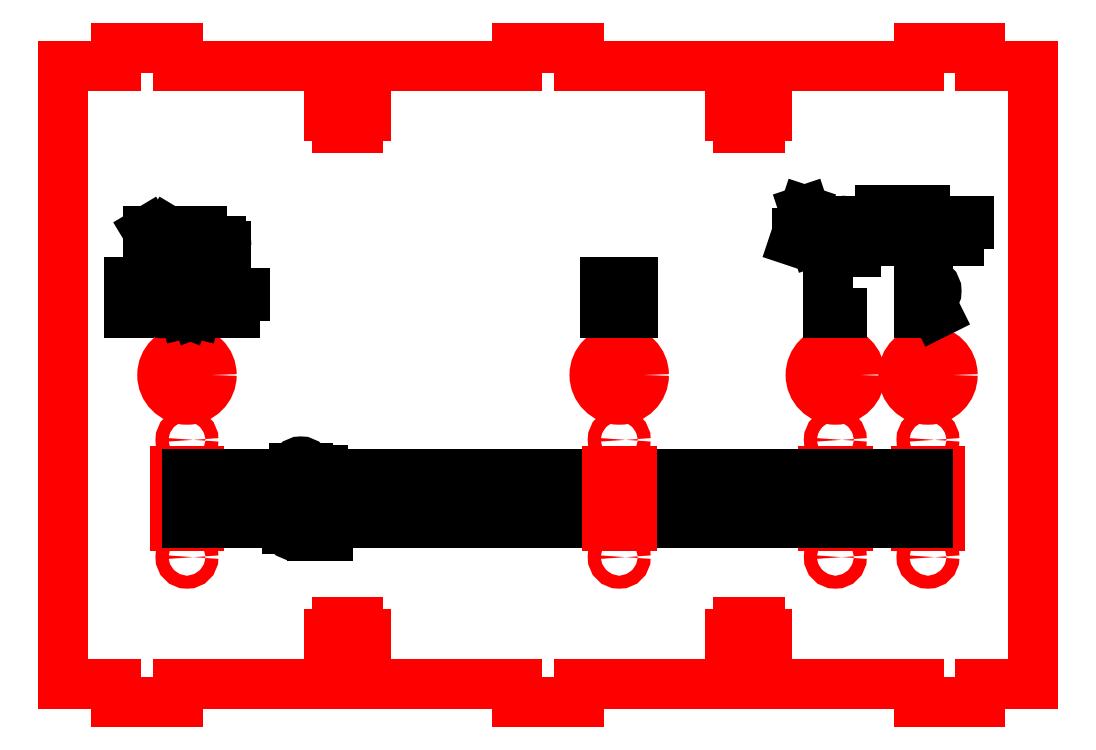
<metadata>
{"format":"dxf","ext":"dxf","renderer":"ezdxf+matplotlib","layout":"modelspace","background":"white","min_lineweight":24,"dpi":150}
</metadata>
<code>
0
SECTION
2
ENTITIES
0
LINE
8
3x10_Male
10
73.5
20
110
30
0
11
73.5
21
113
31
0
0
LINE
8
3x10_Male
10
73.5
20
113
30
0
11
83.5
21
113
31
0
0
LINE
8
3x10_Male
10
83.5
20
113
30
0
11
83.5
21
110
31
0
0
LINE
8
3x10_Male
10
8.499
20
110
30
0
11
8.499
21
113
31
0
0
LINE
8
3x10_Male
10
8.499
20
113
30
0
11
18.5
21
113
31
0
0
LINE
8
3x10_Male
10
18.5
20
113
30
0
11
18.5
21
110
31
0
0
LINE
8
3x10_Male
10
138.5
20
110
30
0
11
138.5
21
113
31
0
0
LINE
8
3x10_Male
10
138.5
20
113
30
0
11
148.5
21
113
31
0
0
LINE
8
3x10_Male
10
148.5
20
113
30
0
11
148.5
21
110
31
0
0
LINE
8
3x10_Male
10
73.5
20
10
30
0
11
73.5
21
7
31
0
0
LINE
8
3x10_Male
10
73.5
20
7
30
0
11
83.5
21
7
31
0
0
LINE
8
3x10_Male
10
83.5
20
7
30
0
11
83.5
21
10
31
0
0
LINE
8
3x10_Male
10
8.499
20
10
30
0
11
8.499
21
7
31
0
0
LINE
8
3x10_Male
10
8.499
20
7
30
0
11
18.5
21
7
31
0
0
LINE
8
3x10_Male
10
18.5
20
7
30
0
11
18.5
21
10
31
0
0
LINE
8
3x10_Male
10
138.5
20
10
30
0
11
138.5
21
7
31
0
0
LINE
8
3x10_Male
10
138.5
20
7
30
0
11
148.5
21
7
31
0
0
LINE
8
3x10_Male
10
148.5
20
7
30
0
11
148.5
21
10
31
0
0
LINE
8
Panel
10
0
20
10
30
0
11
6.1e-15
21
110
31
0
0
LINE
8
Panel
10
157
20
10
30
0
11
157
21
110
31
0
0
LINE
8
Panel
10
6.1e-15
20
110
30
0
11
8.499
21
110
31
0
0
LINE
8
Panel
10
148.5
20
110
30
0
11
157
21
110
31
0
0
LINE
8
Panel
10
6.1e-15
20
10
30
0
11
8.499
21
10
31
0
0
LINE
8
Panel
10
148.5
20
10
30
0
11
157
21
10
31
0
0
LINE
8
M3_ScrewJoint
10
44.25
20
100
30
0
11
47.75
21
100
31
0
0
LINE
8
M3_ScrewJoint
10
49
20
102
30
0
11
49
21
104.5
31
0
0
LINE
8
M3_ScrewJoint
10
43
20
102
30
0
11
43
21
104.5
31
0
0
LINE
8
M3_ScrewJoint
10
47.75
20
104.5
30
0
11
47.75
21
110
31
0
0
LINE
8
M3_ScrewJoint
10
47.75
20
100
30
0
11
47.75
21
102
31
0
0
LINE
8
M3_ScrewJoint
10
44.25
20
102
30
0
11
44.25
21
100
31
0
0
LINE
8
M3_ScrewJoint
10
44.25
20
110
30
0
11
44.25
21
104.5
31
0
0
LINE
8
M3_ScrewJoint
10
49
20
104.5
30
0
11
47.75
21
104.5
31
0
0
LINE
8
M3_ScrewJoint
10
44.25
20
104.5
30
0
11
43
21
104.5
31
0
0
LINE
8
M3_ScrewJoint
10
43
20
102
30
0
11
44.25
21
102
31
0
0
LINE
8
M3_ScrewJoint
10
47.75
20
102
30
0
11
49
21
102
31
0
0
LINE
8
M3_ScrewJoint
10
109.2
20
100
30
0
11
112.7
21
100
31
0
0
LINE
8
M3_ScrewJoint
10
114
20
102
30
0
11
114
21
104.5
31
0
0
LINE
8
M3_ScrewJoint
10
108
20
102
30
0
11
108
21
104.5
31
0
0
LINE
8
M3_ScrewJoint
10
112.7
20
104.5
30
0
11
112.7
21
110
31
0
0
LINE
8
M3_ScrewJoint
10
112.7
20
100
30
0
11
112.7
21
102
31
0
0
LINE
8
M3_ScrewJoint
10
109.2
20
102
30
0
11
109.2
21
100
31
0
0
LINE
8
M3_ScrewJoint
10
109.2
20
110
30
0
11
109.2
21
104.5
31
0
0
LINE
8
M3_ScrewJoint
10
114
20
104.5
30
0
11
112.7
21
104.5
31
0
0
LINE
8
M3_ScrewJoint
10
109.2
20
104.5
30
0
11
108
21
104.5
31
0
0
LINE
8
M3_ScrewJoint
10
108
20
102
30
0
11
109.2
21
102
31
0
0
LINE
8
M3_ScrewJoint
10
112.7
20
102
30
0
11
114
21
102
31
0
0
LINE
8
M3_ScrewJoint
10
47.75
20
20
30
0
11
44.25
21
20
31
0
0
LINE
8
M3_ScrewJoint
10
43
20
18
30
0
11
43
21
15.5
31
0
0
LINE
8
M3_ScrewJoint
10
49
20
18
30
0
11
49
21
15.5
31
0
0
LINE
8
M3_ScrewJoint
10
44.25
20
15.5
30
0
11
44.25
21
10
31
0
0
LINE
8
M3_ScrewJoint
10
44.25
20
20
30
0
11
44.25
21
18
31
0
0
LINE
8
M3_ScrewJoint
10
47.75
20
18
30
0
11
47.75
21
20
31
0
0
LINE
8
M3_ScrewJoint
10
47.75
20
10
30
0
11
47.75
21
15.5
31
0
0
LINE
8
M3_ScrewJoint
10
43
20
15.5
30
0
11
44.25
21
15.5
31
0
0
LINE
8
M3_ScrewJoint
10
47.75
20
15.5
30
0
11
49
21
15.5
31
0
0
LINE
8
M3_ScrewJoint
10
49
20
18
30
0
11
47.75
21
18
31
0
0
LINE
8
M3_ScrewJoint
10
44.25
20
18
30
0
11
43
21
18
31
0
0
LINE
8
M3_ScrewJoint
10
112.7
20
20
30
0
11
109.2
21
20
31
0
0
LINE
8
M3_ScrewJoint
10
108
20
18
30
0
11
108
21
15.5
31
0
0
LINE
8
M3_ScrewJoint
10
114
20
18
30
0
11
114
21
15.5
31
0
0
LINE
8
M3_ScrewJoint
10
109.2
20
15.5
30
0
11
109.2
21
10
31
0
0
LINE
8
M3_ScrewJoint
10
109.2
20
20
30
0
11
109.2
21
18
31
0
0
LINE
8
M3_ScrewJoint
10
112.7
20
18
30
0
11
112.7
21
20
31
0
0
LINE
8
M3_ScrewJoint
10
112.7
20
10
30
0
11
112.7
21
15.5
31
0
0
LINE
8
M3_ScrewJoint
10
108
20
15.5
30
0
11
109.2
21
15.5
31
0
0
LINE
8
M3_ScrewJoint
10
112.7
20
15.5
30
0
11
114
21
15.5
31
0
0
LINE
8
M3_ScrewJoint
10
114
20
18
30
0
11
112.7
21
18
31
0
0
LINE
8
M3_ScrewJoint
10
109.2
20
18
30
0
11
108
21
18
31
0
0
LINE
8
Panel
10
18.5
20
110
30
0
11
44.25
21
110
31
0
0
LINE
8
Panel
10
47.75
20
110
30
0
11
73.5
21
110
31
0
0
LINE
8
Panel
10
83.5
20
110
30
0
11
109.2
21
110
31
0
0
LINE
8
Panel
10
112.7
20
110
30
0
11
138.5
21
110
31
0
0
LINE
8
Panel
10
83.5
20
10
30
0
11
109.2
21
10
31
0
0
LINE
8
Panel
10
112.7
20
10
30
0
11
138.5
21
10
31
0
0
LINE
8
Panel
10
73.5
20
10
30
0
11
47.75
21
10
31
0
0
LINE
8
Panel
10
44.25
20
10
30
0
11
18.5
21
10
31
0
0
CIRCLE
8
Cutouts
10
125
20
60
30
0
40
4
0
CIRCLE
8
Cutouts
10
140
20
60
30
0
40
4
0
CIRCLE
8
Cutouts
10
20
20
60
30
0
40
4
0
INSERT
8
0
2
RapidDPDTSwitch-0
10
20
20
40
30
0
50
90
0
INSERT
8
0
2
RapidDPDTSwitch-3
10
140
20
40
30
0
50
90
0
INSERT
8
0
2
RapidDPDTSwitch-4
10
125
20
40
30
0
50
90
0
LINE
8
Text
10
44
20
44
30
0
11
140
21
44
31
0
0
LINE
8
Text
10
20
20
44
30
0
11
36
21
44
31
0
0
LINE
8
Text
10
35
20
36
30
0
11
20
21
36
31
0
0
LINE
8
Text
10
140
20
36
30
0
11
45
21
36
31
0
0
CIRCLE
8
Cutouts
10
90
20
60
30
0
40
4
0
INSERT
8
0
2
RapidDPDTSwitch-1
10
90
20
40
30
0
50
90
0
LINE
8
Text
10
13.61
20
78.33
30
0
11
13.61
21
83.33
31
0
0
LINE
8
Text
10
13.61
20
83.33
30
0
11
15.28
21
80.56
31
0
0
LINE
8
Text
10
15.28
20
80.56
30
0
11
16.94
21
83.33
31
0
0
LINE
8
Text
10
16.94
20
83.33
30
0
11
16.94
21
78.33
31
0
0
LINE
8
Text
10
18.89
20
81.67
30
0
11
20
21
81.67
31
0
0
ARC
8
Text
10
20
20
80.83
30
0
40
0.8333
50
360
51
90
0
LINE
8
Text
10
20.83
20
80.83
30
0
11
20.83
21
78.33
31
0
0
LINE
8
Text
10
20.83
20
78.33
30
0
11
19.44
21
78.33
31
0
0
ARC
8
Text
10
19.44
20
79.17
30
0
40
0.8333
50
90
51
270
0
LINE
8
Text
10
19.44
20
80
30
0
11
20.83
21
80
31
0
0
LINE
8
Text
10
22.5
20
78.33
30
0
11
22.5
21
81.67
31
0
0
LINE
8
Text
10
22.5
20
83.06
30
0
11
22.5
21
83.33
31
0
0
LINE
8
Text
10
24.17
20
78.33
30
0
11
24.17
21
81.67
31
0
0
LINE
8
Text
10
24.17
20
81.67
30
0
11
25.56
21
81.67
31
0
0
ARC
8
Text
10
25.56
20
80.83
30
0
40
0.8333
50
360
51
90
0
LINE
8
Text
10
26.39
20
80.83
30
0
11
26.39
21
78.33
31
0
0
LINE
8
Text
10
10.56
20
70
30
0
11
10.56
21
75
31
0
0
LINE
8
Text
10
10.56
20
75
30
0
11
11.94
21
75
31
0
0
ARC
8
Text
10
11.94
20
73.61
30
0
40
1.389
50
270
51
90
0
LINE
8
Text
10
11.94
20
72.22
30
0
11
10.56
21
72.22
31
0
0
ARC
8
Text
10
16.11
20
71.11
30
0
40
1.111
50
180
51
0
0
LINE
8
Text
10
15
20
71.11
30
0
11
15
21
72.22
31
0
0
ARC
8
Text
10
16.11
20
72.22
30
0
40
1.111
50
0
51
180
0
LINE
8
Text
10
17.22
20
72.22
30
0
11
17.22
21
71.11
31
0
0
LINE
8
Text
10
18.89
20
73.33
30
0
11
19.72
21
70
31
0
0
LINE
8
Text
10
19.72
20
70
30
0
11
20.56
21
72.22
31
0
0
LINE
8
Text
10
20.56
20
72.22
30
0
11
21.39
21
70
31
0
0
LINE
8
Text
10
21.39
20
70
30
0
11
22.22
21
73.33
31
0
0
LINE
8
Text
10
26.11
20
70
30
0
11
24.72
21
70
31
0
0
ARC
8
Text
10
24.72
20
70.83
30
0
40
0.8333
50
180
51
270
0
LINE
8
Text
10
23.89
20
70.83
30
0
11
23.89
21
72.22
31
0
0
ARC
8
Text
10
25
20
72.22
30
0
40
1.111
50
0
51
180
0
LINE
8
Text
10
26.11
20
72.22
30
0
11
26.11
21
71.67
31
0
0
LINE
8
Text
10
26.11
20
71.67
30
0
11
23.89
21
71.67
31
0
0
LINE
8
Text
10
27.78
20
70
30
0
11
27.78
21
73.33
31
0
0
LINE
8
Text
10
27.78
20
73.33
30
0
11
29.44
21
73.33
31
0
0
LINE
8
Text
10
29.44
20
73.33
30
0
11
29.44
21
72.78
31
0
0
ARC
8
Text
10
38.44
20
43.11
30
0
40
1.111
50
180
51
0
0
LINE
8
Text
10
37.33
20
43.11
30
0
11
37.33
21
44.89
31
0
0
ARC
8
Text
10
38.44
20
44.89
30
0
40
1.111
50
0
51
180
0
LINE
8
Text
10
39.56
20
44.89
30
0
11
39.56
21
43.11
31
0
0
LINE
8
Text
10
40.89
20
42
30
0
11
40.89
21
44.67
31
0
0
LINE
8
Text
10
40.89
20
44.67
30
0
11
42
21
44.67
31
0
0
ARC
8
Text
10
42
20
44
30
0
40
0.6667
50
360
51
90
0
LINE
8
Text
10
42.67
20
44
30
0
11
42.67
21
42
31
0
0
ARC
8
Text
10
37.33
20
35.11
30
0
40
1.111
50
180
51
0
0
LINE
8
Text
10
36.22
20
35.11
30
0
11
36.22
21
36.89
31
0
0
ARC
8
Text
10
37.33
20
36.89
30
0
40
1.111
50
0
51
180
0
LINE
8
Text
10
38.44
20
36.89
30
0
11
38.44
21
35.11
31
0
0
LINE
8
Text
10
40.22
20
34
30
0
11
40.22
21
37.33
31
0
0
ARC
8
Text
10
40.89
20
37.33
30
0
40
0.6667
50
90
51
180
0
LINE
8
Text
10
40.89
20
38
30
0
11
41.11
21
38
31
0
0
LINE
8
Text
10
39.78
20
36.67
30
0
11
41.11
21
36.67
31
0
0
LINE
8
Text
10
42.89
20
34
30
0
11
42.89
21
37.33
31
0
0
ARC
8
Text
10
43.56
20
37.33
30
0
40
0.6667
50
90
51
180
0
LINE
8
Text
10
43.56
20
38
30
0
11
43.78
21
38
31
0
0
LINE
8
Text
10
42.44
20
36.67
30
0
11
43.78
21
36.67
31
0
0
LINE
8
Text
10
118.8
20
83.06
30
0
11
121.2
21
83.06
31
0
0
LINE
8
Text
10
118.3
20
81.67
30
0
11
120
21
86.67
31
0
0
LINE
8
Text
10
120
20
86.67
30
0
11
121.7
21
81.67
31
0
0
LINE
8
Text
10
125
20
81.67
30
0
11
125
21
85
31
0
0
LINE
8
Text
10
123.3
20
81.67
30
0
11
123.3
21
85
31
0
0
LINE
8
Text
10
123.3
20
85
30
0
11
125.8
21
85
31
0
0
ARC
8
Text
10
125.8
20
84.17
30
0
40
0.8333
50
360
51
90
0
LINE
8
Text
10
126.7
20
84.17
30
0
11
126.7
21
81.67
31
0
0
LINE
8
Text
10
128.3
20
80
30
0
11
128.3
21
85
31
0
0
LINE
8
Text
10
128.3
20
85
30
0
11
129.7
21
85
31
0
0
ARC
8
Text
10
129.7
20
84.17
30
0
40
0.8334
50
0.001327
51
90
0
LINE
8
Text
10
130.6
20
84.17
30
0
11
130.6
21
82.5
31
0
0
ARC
8
Text
10
129.7
20
82.5
30
0
40
0.8334
50
270
51
360
0
LINE
8
Text
10
129.7
20
81.67
30
0
11
128.3
21
81.67
31
0
0
LINE
8
Text
10
132.2
20
86.67
30
0
11
132.2
21
82.22
31
0
0
ARC
8
Text
10
132.8
20
82.22
30
0
40
0.5556
50
180
51
270
0
LINE
8
Text
10
134.4
20
81.67
30
0
11
134.4
21
85
31
0
0
LINE
8
Text
10
134.4
20
86.39
30
0
11
134.4
21
86.67
31
0
0
LINE
8
Text
10
136.7
20
81.67
30
0
11
136.7
21
85.83
31
0
0
ARC
8
Text
10
137.5
20
85.83
30
0
40
0.8333
50
90
51
180
0
LINE
8
Text
10
137.5
20
86.67
30
0
11
137.8
21
86.67
31
0
0
LINE
8
Text
10
136.1
20
85
30
0
11
137.8
21
85
31
0
0
LINE
8
Text
10
139.4
20
81.67
30
0
11
139.4
21
85
31
0
0
LINE
8
Text
10
139.4
20
86.39
30
0
11
139.4
21
86.67
31
0
0
LINE
8
Text
10
143.3
20
81.67
30
0
11
141.9
21
81.67
31
0
0
ARC
8
Text
10
141.9
20
82.5
30
0
40
0.8333
50
180
51
270
0
LINE
8
Text
10
141.1
20
82.5
30
0
11
141.1
21
83.89
31
0
0
ARC
8
Text
10
142.2
20
83.89
30
0
40
1.111
50
0
51
180
0
LINE
8
Text
10
143.3
20
83.89
30
0
11
143.3
21
83.33
31
0
0
LINE
8
Text
10
143.3
20
83.33
30
0
11
141.1
21
83.33
31
0
0
LINE
8
Text
10
145
20
81.67
30
0
11
145
21
85
31
0
0
LINE
8
Text
10
145
20
85
30
0
11
146.7
21
85
31
0
0
LINE
8
Text
10
146.7
20
85
30
0
11
146.7
21
84.44
31
0
0
LINE
8
Text
10
87.78
20
70
30
0
11
87.78
21
75
31
0
0
LINE
8
Text
10
87.78
20
75
30
0
11
89.17
21
75
31
0
0
ARC
8
Text
10
89.17
20
73.61
30
0
40
1.389
50
270
51
90
0
LINE
8
Text
10
89.17
20
72.22
30
0
11
87.78
21
72.22
31
0
0
LINE
8
Text
10
92.22
20
70
30
0
11
92.22
21
73.33
31
0
0
LINE
8
Text
10
92.22
20
74.72
30
0
11
92.22
21
75
31
0
0
LINE
8
Text
10
123.9
20
75
30
0
11
123.9
21
70
31
0
0
LINE
8
Text
10
123.9
20
70
30
0
11
126.1
21
70
31
0
0
LINE
8
Text
10
138.6
20
70
30
0
11
138.6
21
75
31
0
0
LINE
8
Text
10
138.6
20
75
30
0
11
140
21
75
31
0
0
ARC
8
Text
10
140
20
73.61
30
0
40
1.389
50
270
51
90
0
LINE
8
Text
10
140
20
72.22
30
0
11
138.6
21
72.22
31
0
0
LINE
8
Text
10
141.4
20
70
30
0
11
140.3
21
72.25
31
0
0
ENDSEC
0
EOF

</code>
